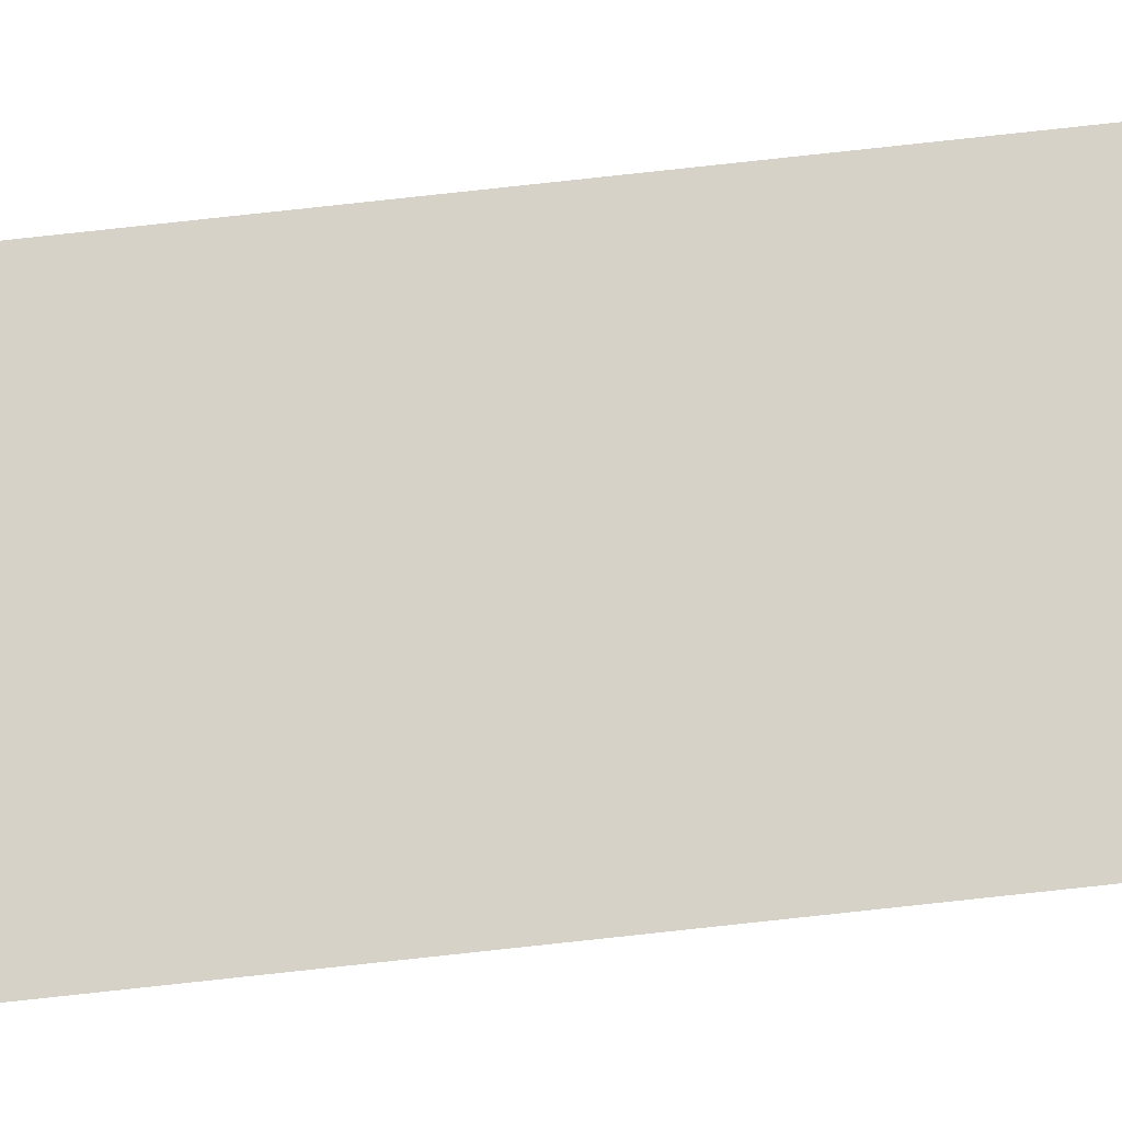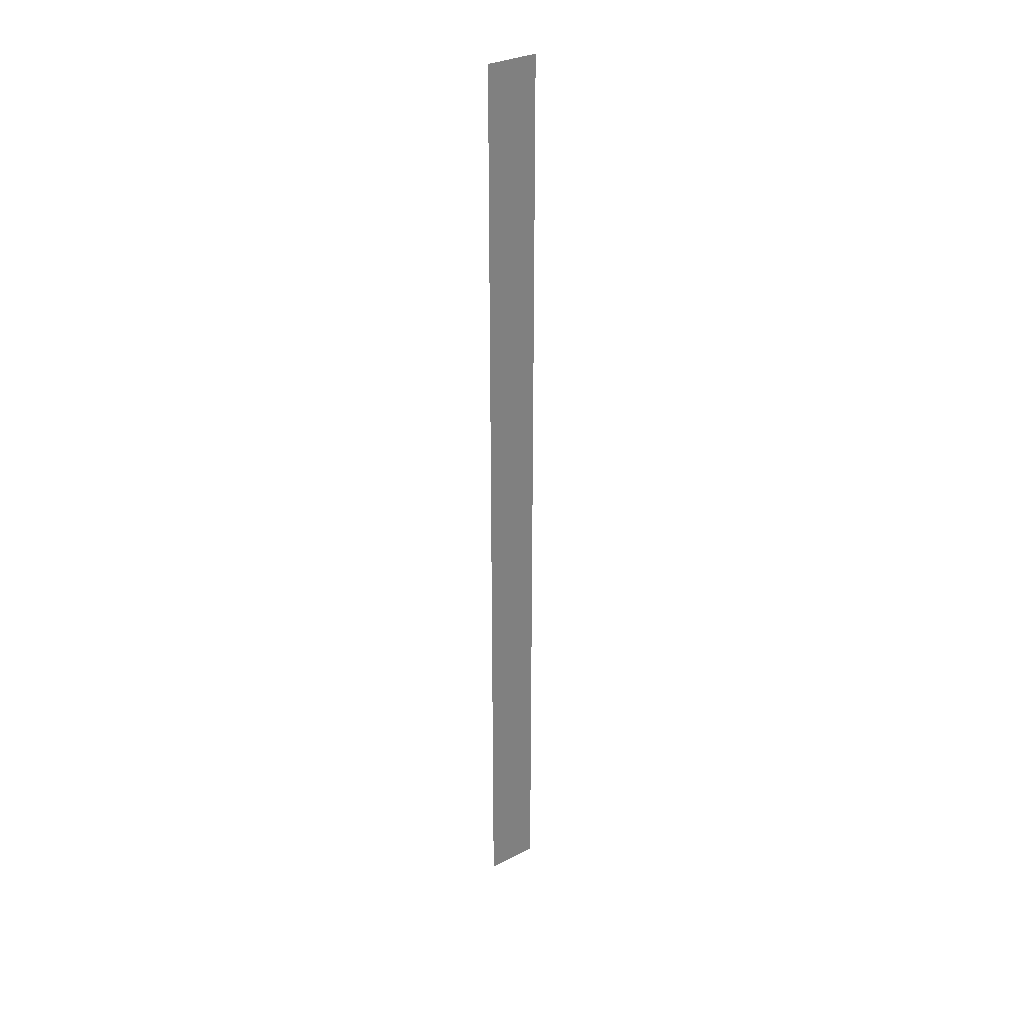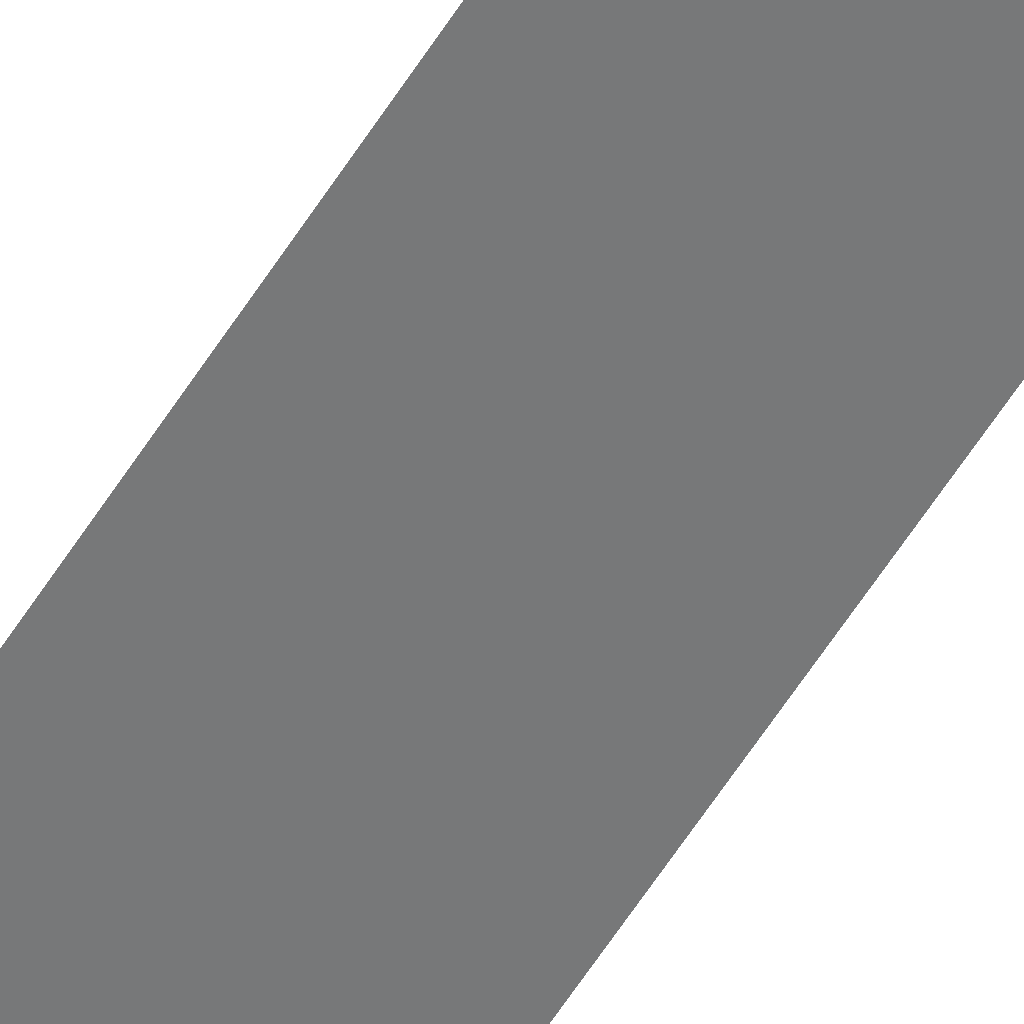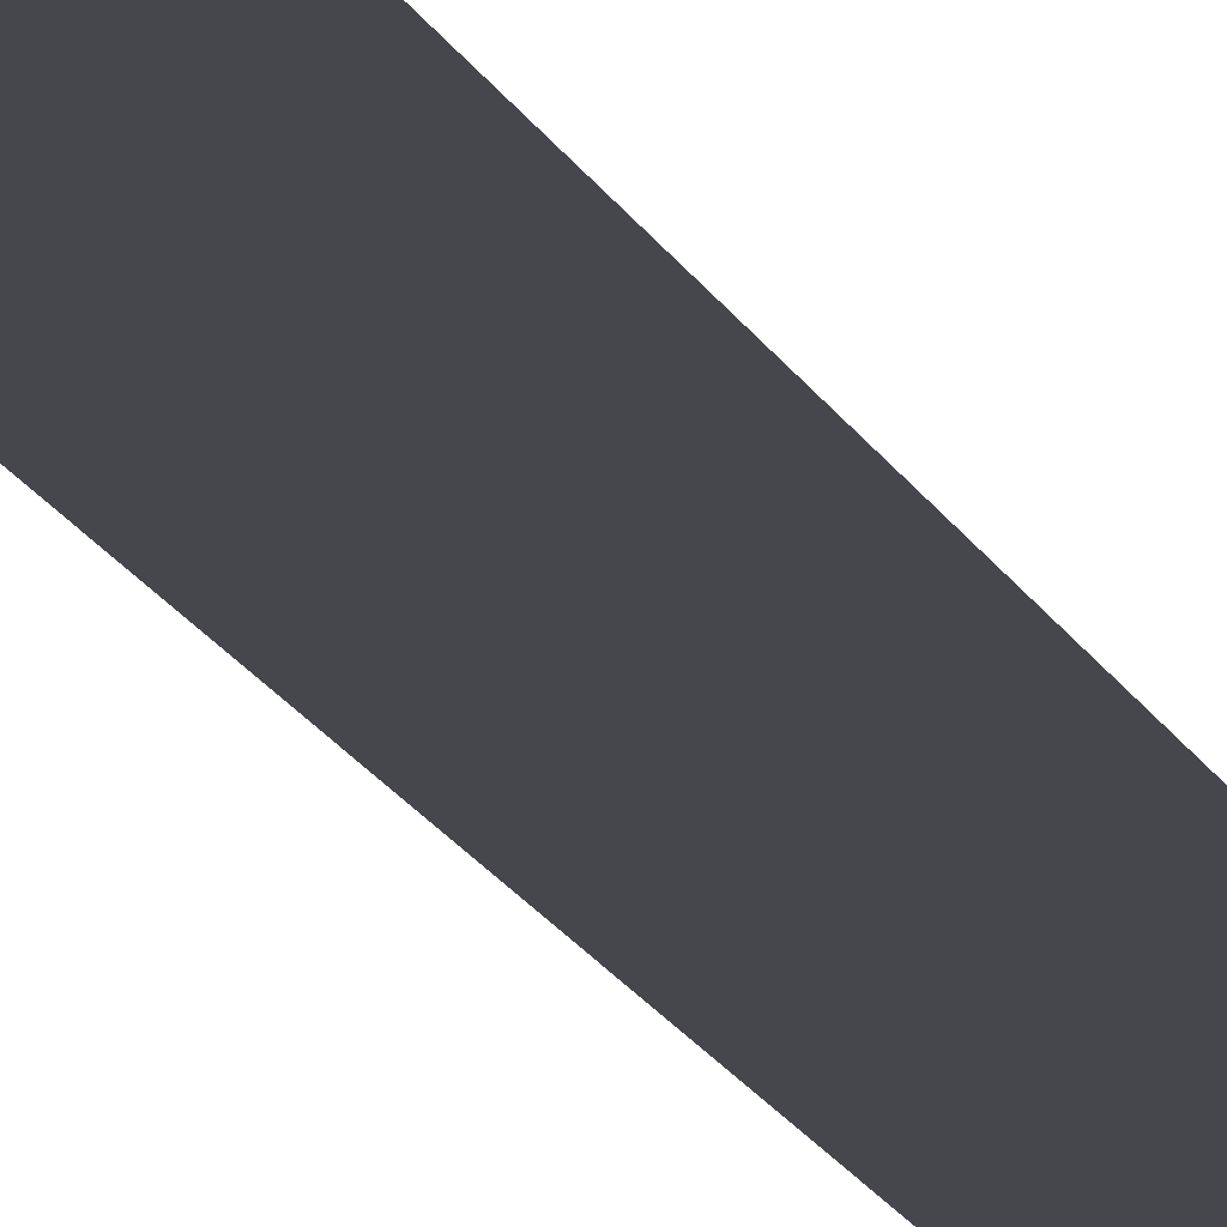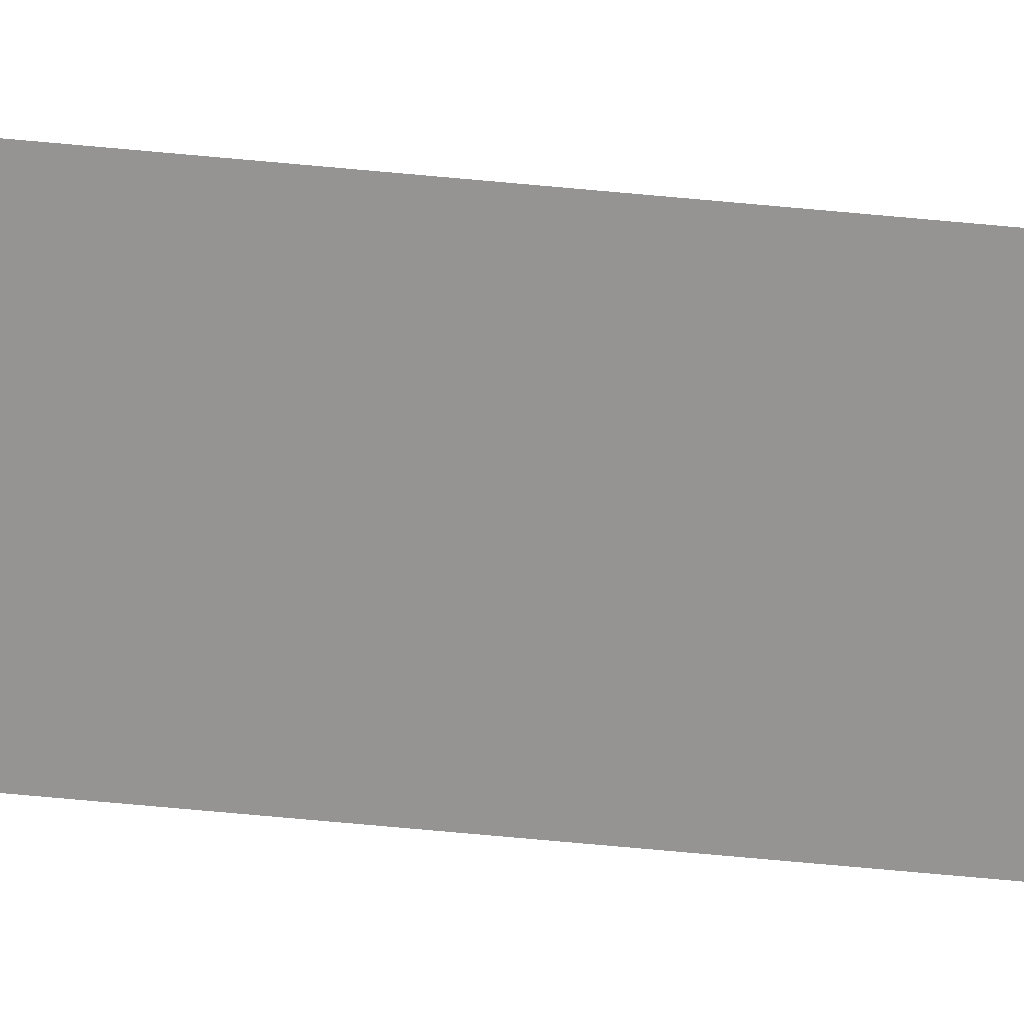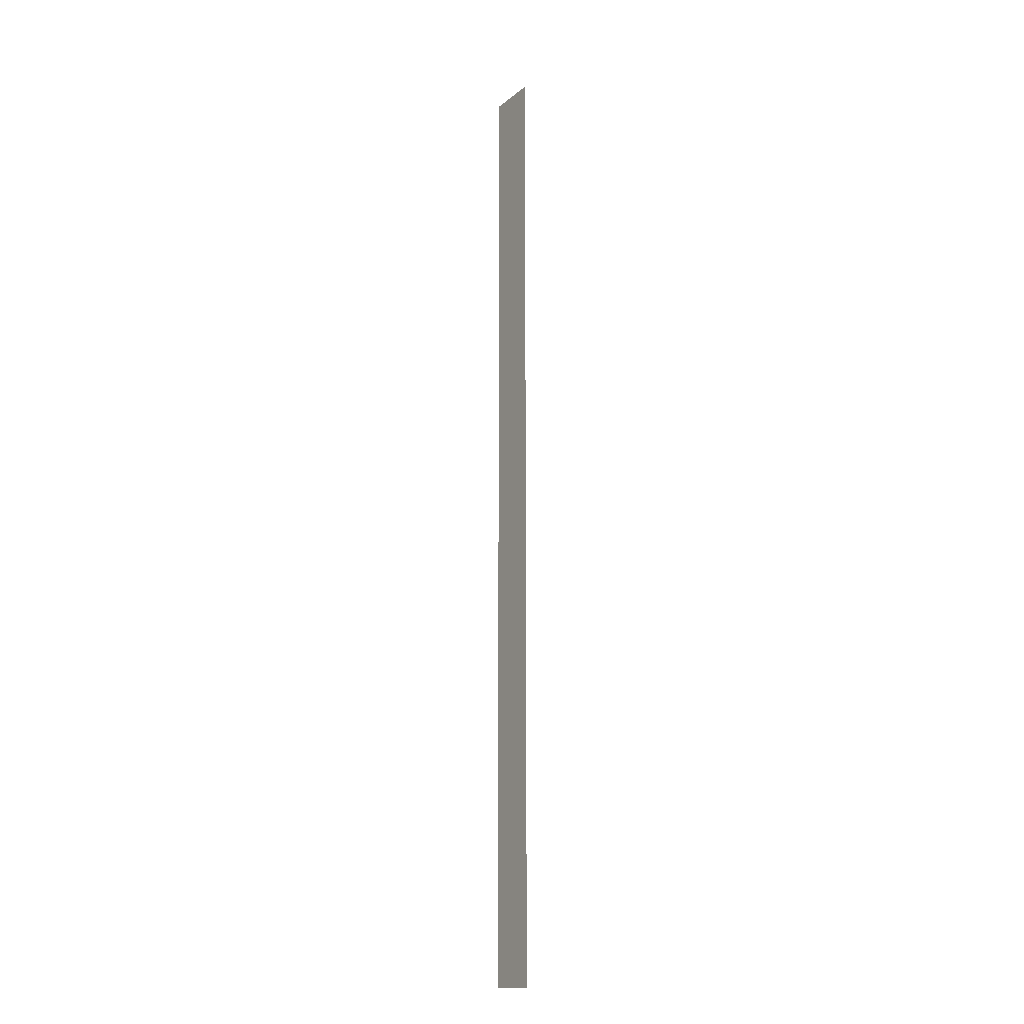
<metadata>
{"format":"obj","ext":"obj","renderer":"f3d","projection":"perspective","resolution":1024,"background":"white","views":[{"elev":77.8,"azim":-96.2,"up":"+Z"},{"elev":31.4,"azim":-35.8,"up":"+Y"},{"elev":-57.3,"azim":148.6,"up":"+Z"},{"elev":-11.0,"azim":12.1,"up":"+Z"},{"elev":-67.1,"azim":84.6,"up":"+Z"},{"elev":-15.2,"azim":57.7,"up":"+Y"}]}
</metadata>
<code>
o interior_wall_negative_z_edge_variant_1_Plane.003
v 0.6113 -0 0.6113
v 0.6875 -0 0.6113
v 0.6113 1.375 0.6113
v 0.6875 1.375 0.6113
g interior_wall_negative_z_edge_variant_1_Plane.003_Default
f 1 3 4 2

</code>
